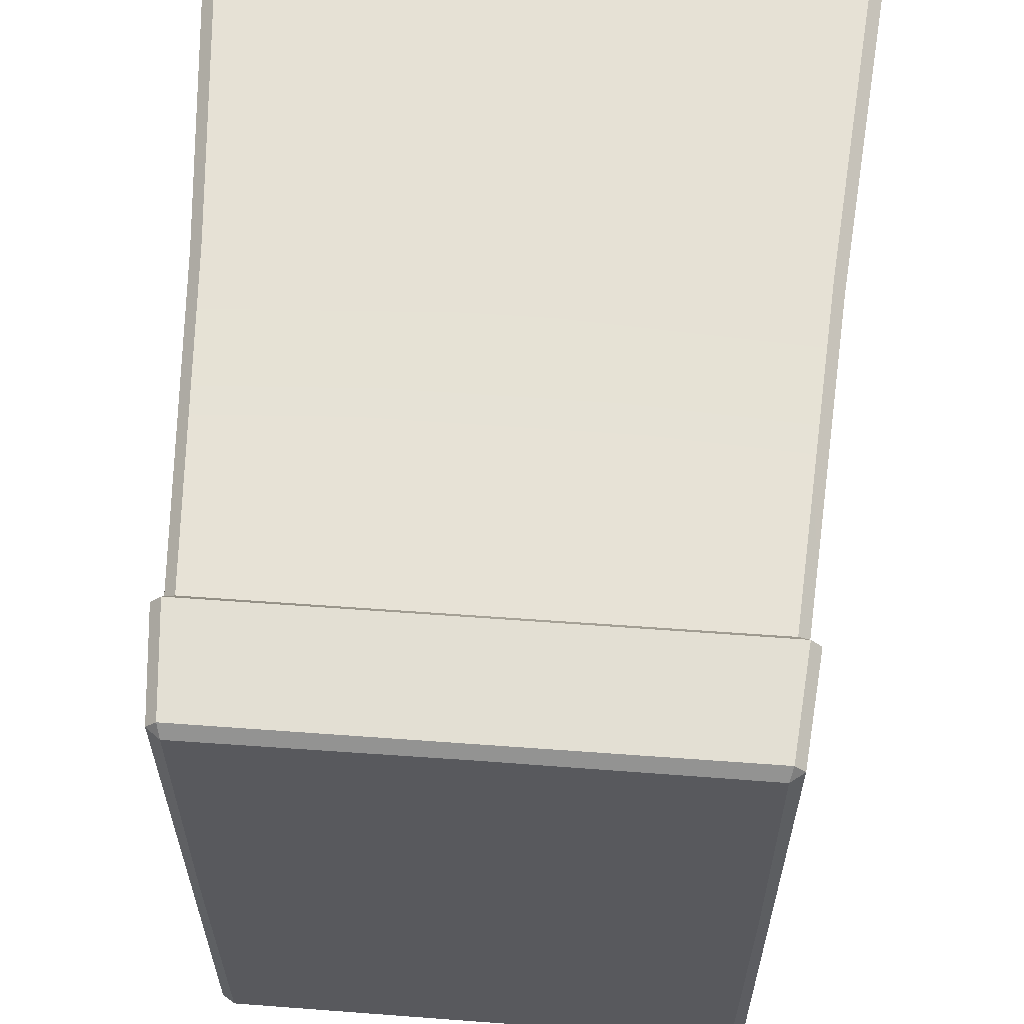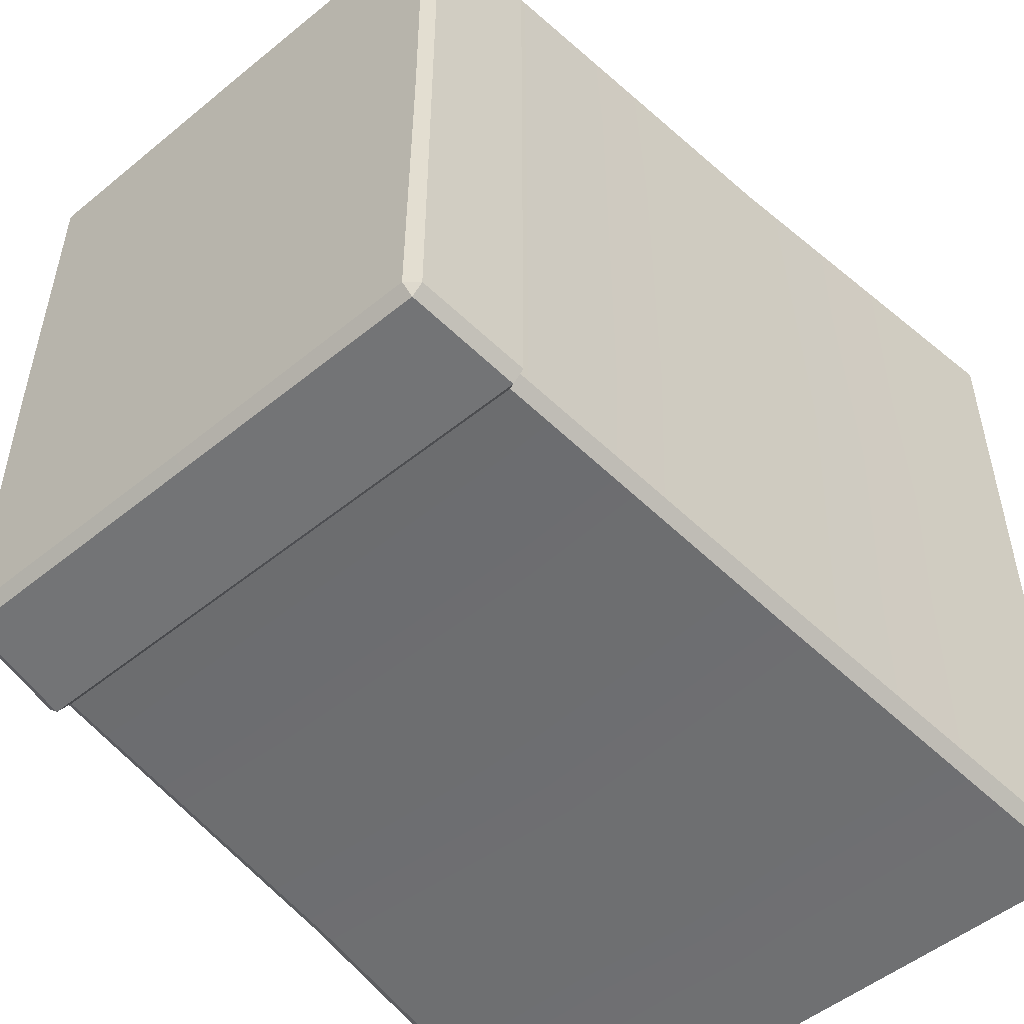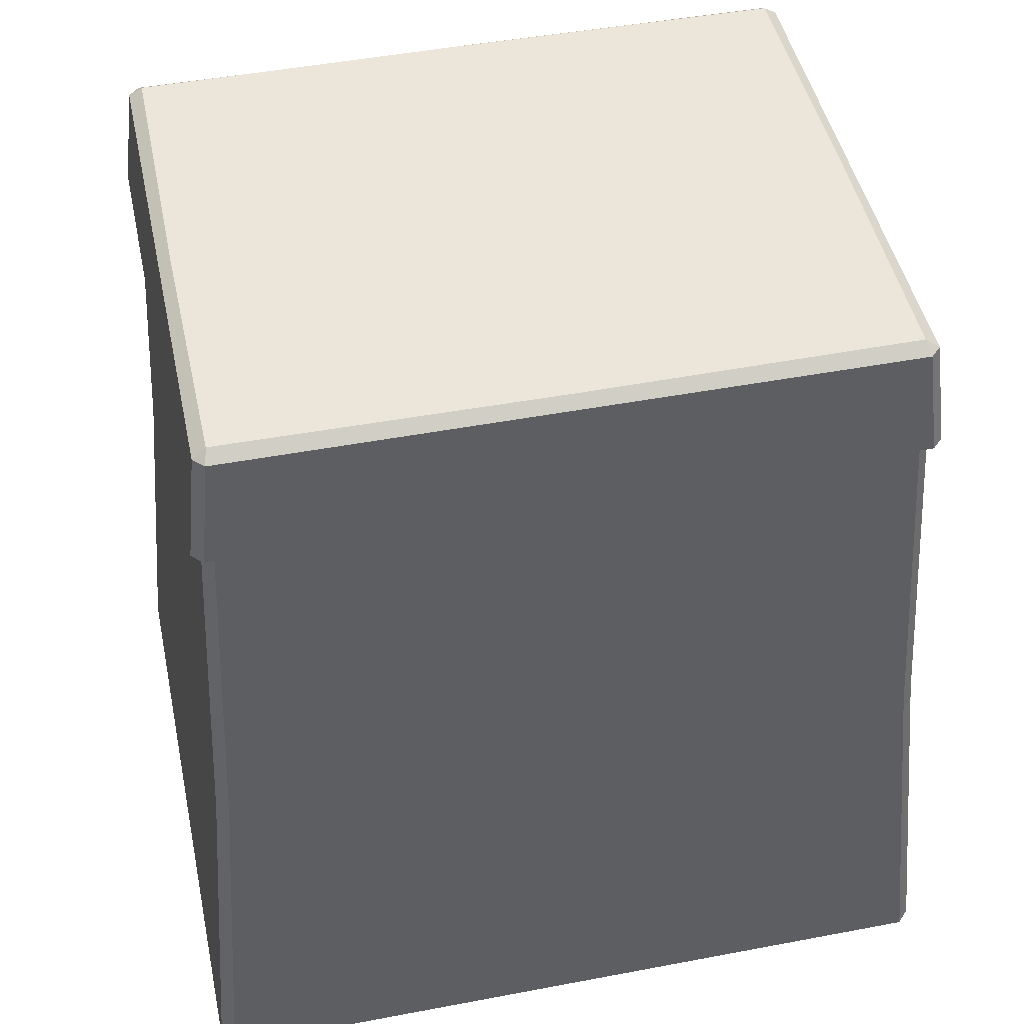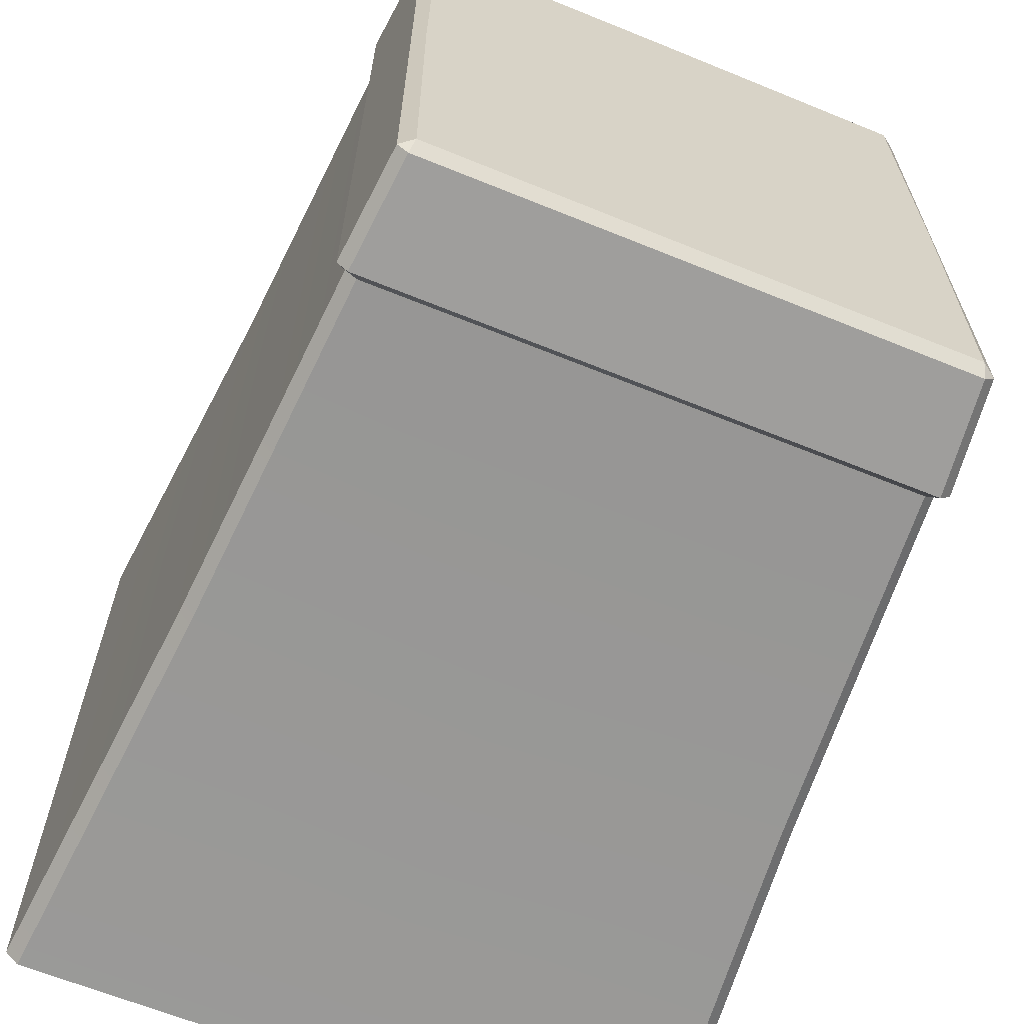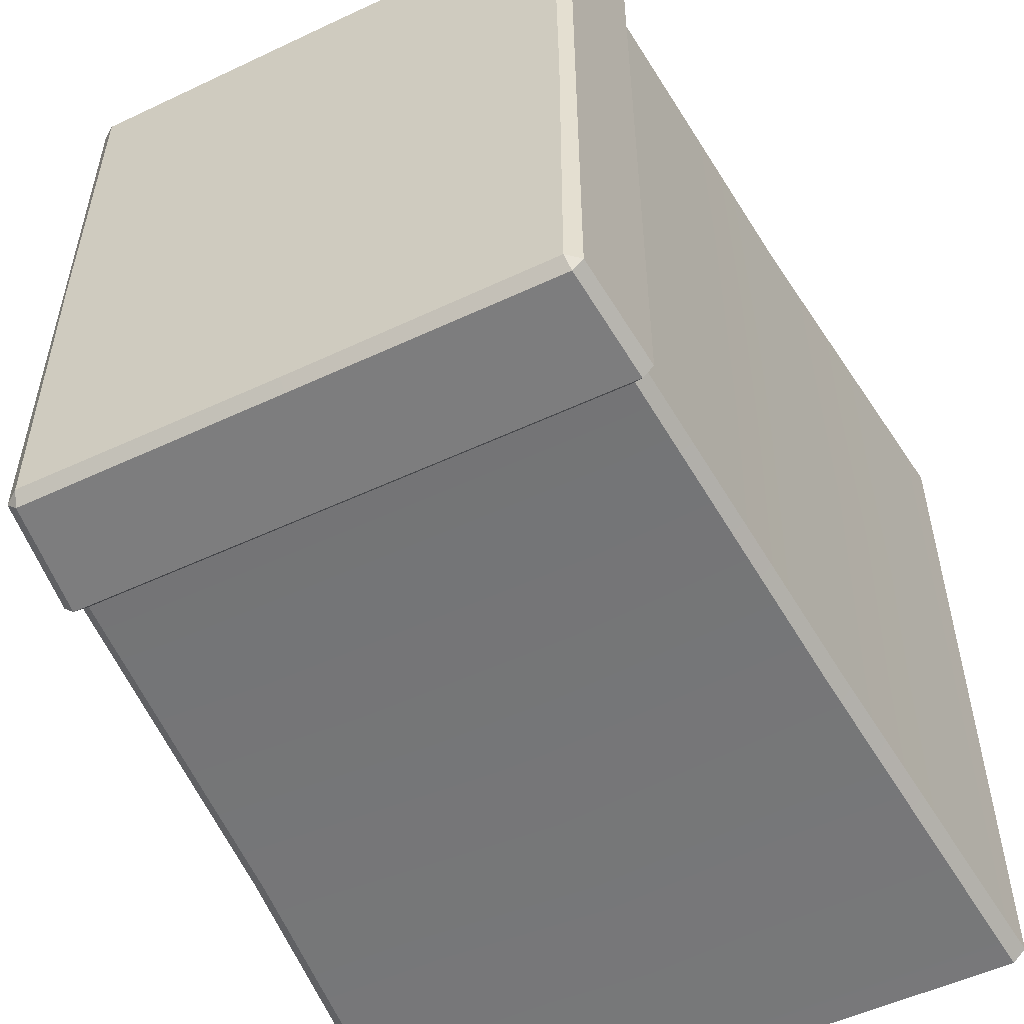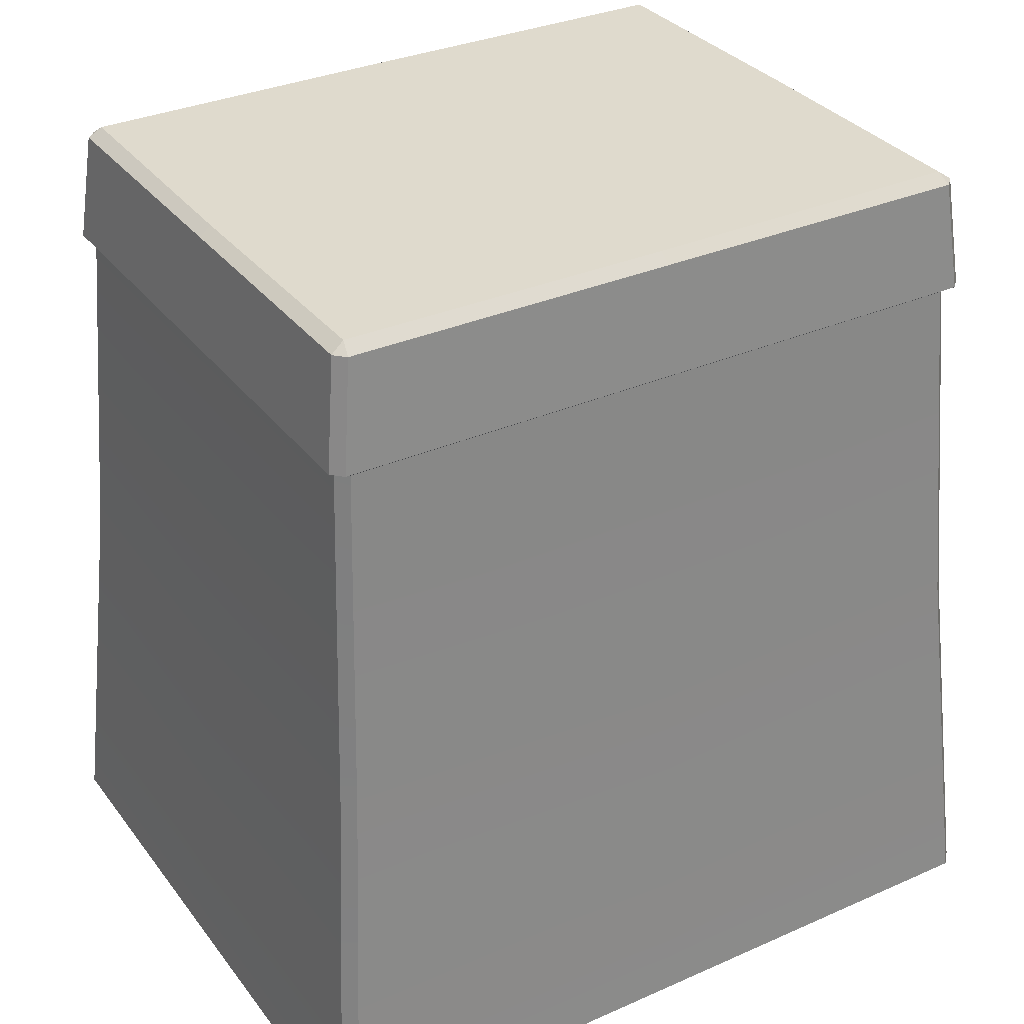
<metadata>
{"format":"obj","ext":"obj","renderer":"f3d","projection":"perspective","resolution":1024,"background":"white","views":[{"elev":59.9,"azim":-175.7,"up":"+Z"},{"elev":-51.6,"azim":-138.6,"up":"+Z"},{"elev":47.0,"azim":77.9,"up":"+Y"},{"elev":-64.5,"azim":157.7,"up":"+Z"},{"elev":-53.4,"azim":-153.4,"up":"+Z"},{"elev":32.9,"azim":58.7,"up":"+Y"}]}
</metadata>
<code>
v  299 -177.8 97.83
v  299 -44.06 86.46
v  197.4 -44.06 86.46
v  186 -177.8 97.83
v  416.6 -177.8 -42.42
v  404.7 -44.06 -42.42
v  404.7 -44.06 82.36
v  416.6 -177.8 93.37
v  299 -177.8 -182.7
v  299 -44.06 -171.3
v  400.5 -44.06 -171.3
v  412 -177.8 -182.7
v  181.3 -177.8 -42.42
v  193.2 -44.06 -42.42
v  193.2 -44.06 -167.2
v  181.3 -177.8 -178.2
v  392.1 121.8 77.84
v  299 121.8 77.84
v  299 82.85 82.49
v  395.7 82.85 82.49
v  395.9 121.8 -159
v  395.9 121.8 -42.42
v  399.6 82.85 -42.42
v  399.6 82.85 -163.5
v  205.8 121.8 -162.7
v  299 121.8 -162.7
v  299 82.85 -167.3
v  202.2 82.85 -167.3
v  202.1 121.8 74.12
v  202.1 121.8 -42.42
v  198.4 82.85 -42.42
v  198.4 82.85 78.63
v  205.7 80.34 79.05
v  299 80.34 79.05
v  202.2 82.85 82.49
v  396.2 80.34 75.19
v  396.2 80.34 -42.42
v  399.6 82.85 78.63
v  392.3 80.34 -163.9
v  299 80.34 -163.9
v  395.7 82.85 -167.3
v  201.8 80.34 -160
v  201.8 80.34 -42.42
v  198.4 82.85 -163.5
v  400.5 -44.06 86.46
v  412 -177.8 97.83
v  205.8 121.8 77.84
v  404.7 -44.06 -167.2
v  416.6 -177.8 -178.2
v  197.4 -44.06 -171.3
v  186 -177.8 -182.7
v  395.9 121.8 74.12
v  201.8 80.34 75.19
v  193.2 -44.06 82.36
v  392.1 121.8 -162.7
v  202.1 121.8 -159
v  392.3 80.34 79.05
v  396.2 80.34 -160
v  205.7 80.34 -163.9
v  181.3 -177.8 93.37
v  206.9 125.2 -157.9
v  206.2 125.2 -42.42
v  299 125.2 -42.42
v  299 125.2 -158.6
v  391.1 125.2 73.07
v  299 125.2 73.72
v  391.7 125.2 -42.42
v  391.1 125.2 -157.9
v  206.9 125.2 73.07
g stone_pillar
f 1 2 3 4
f 5 6 7 8
f 9 10 11 12
f 13 14 15 16
f 17 18 19 20
f 21 22 23 24
f 25 26 27 28
f 29 30 31 32
f 33 34 19 35
f 36 37 23 38
f 39 40 27 41
f 42 43 31 44
f 8 7 45 46
f 47 29 32 35
f 12 11 48 49
f 16 15 50 51
f 20 38 52 17
f 53 54 3 33
f 24 41 55 21
f 28 44 56 25
f 53 33 35 32
f 57 36 38 20
f 58 39 41 24
f 59 42 44 28
f 9 51 50 10
f 55 41 27 26
f 59 28 27 40
f 5 49 48 6
f 52 38 23 22
f 58 24 23 37
f 13 60 54 14
f 56 44 31 30
f 53 32 31 43
f 1 46 45 2
f 47 35 19 18
f 57 20 19 34
f 61 62 63 64
f 18 17 65 66
f 17 52 65
f 52 22 67 65
f 22 21 68 67
f 21 55 68
f 55 26 64 68
f 26 25 61 64
f 25 56 61
f 56 30 62 61
f 30 29 69 62
f 29 47 69
f 47 18 66 69
f 68 64 63 67
f 69 66 63 62
f 63 66 65 67
f 2 34 33 3
f 6 37 36 7
f 10 40 39 11
f 14 43 42 15
f 36 57 45 7
f 39 58 48 11
f 42 59 50 15
f 60 4 3 54
f 59 40 10 50
f 58 37 6 48
f 53 43 14 54
f 57 34 2 45

</code>
